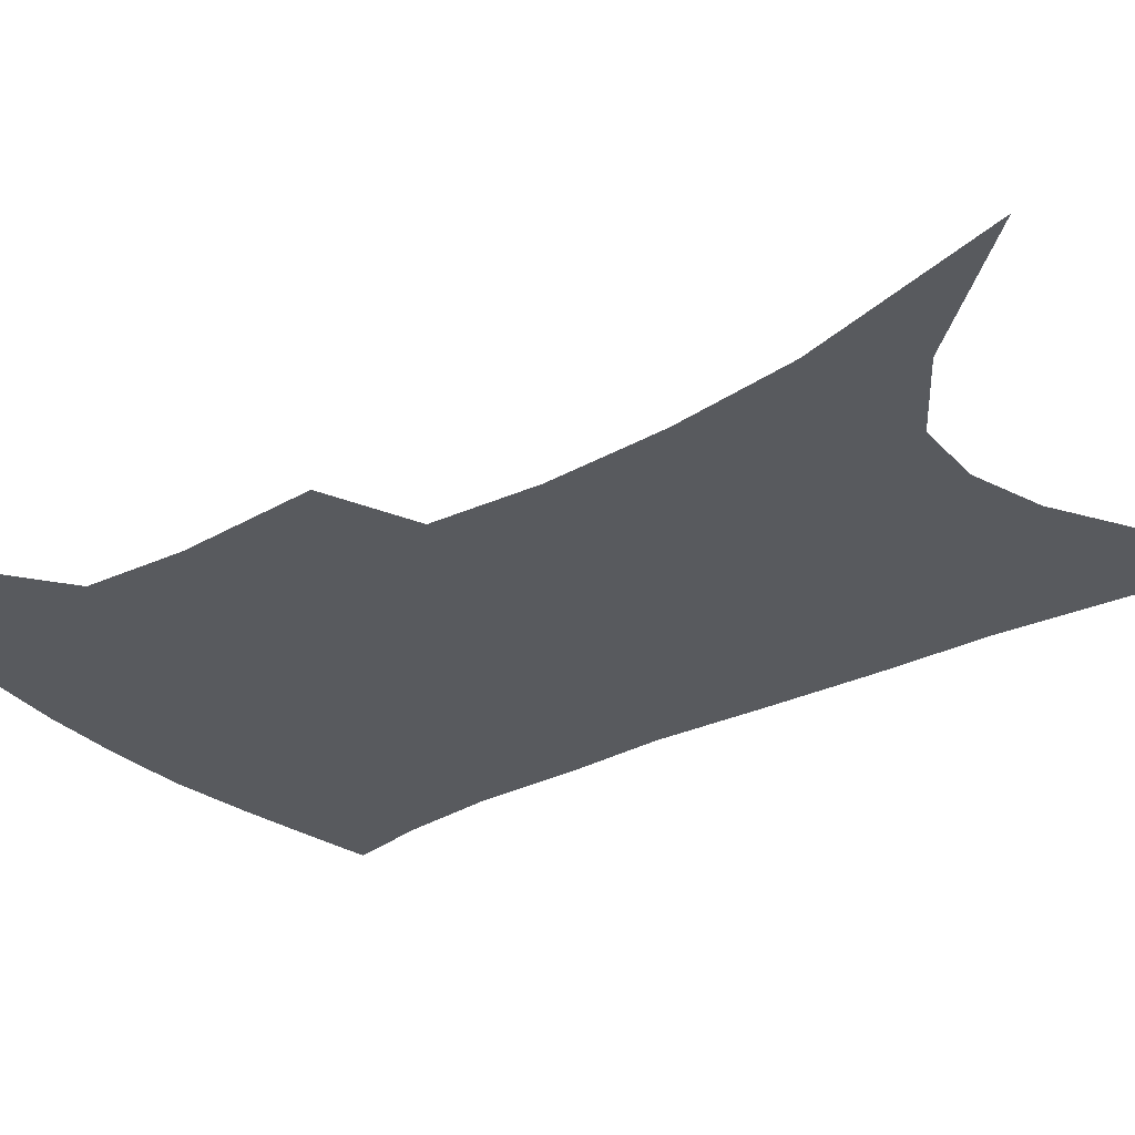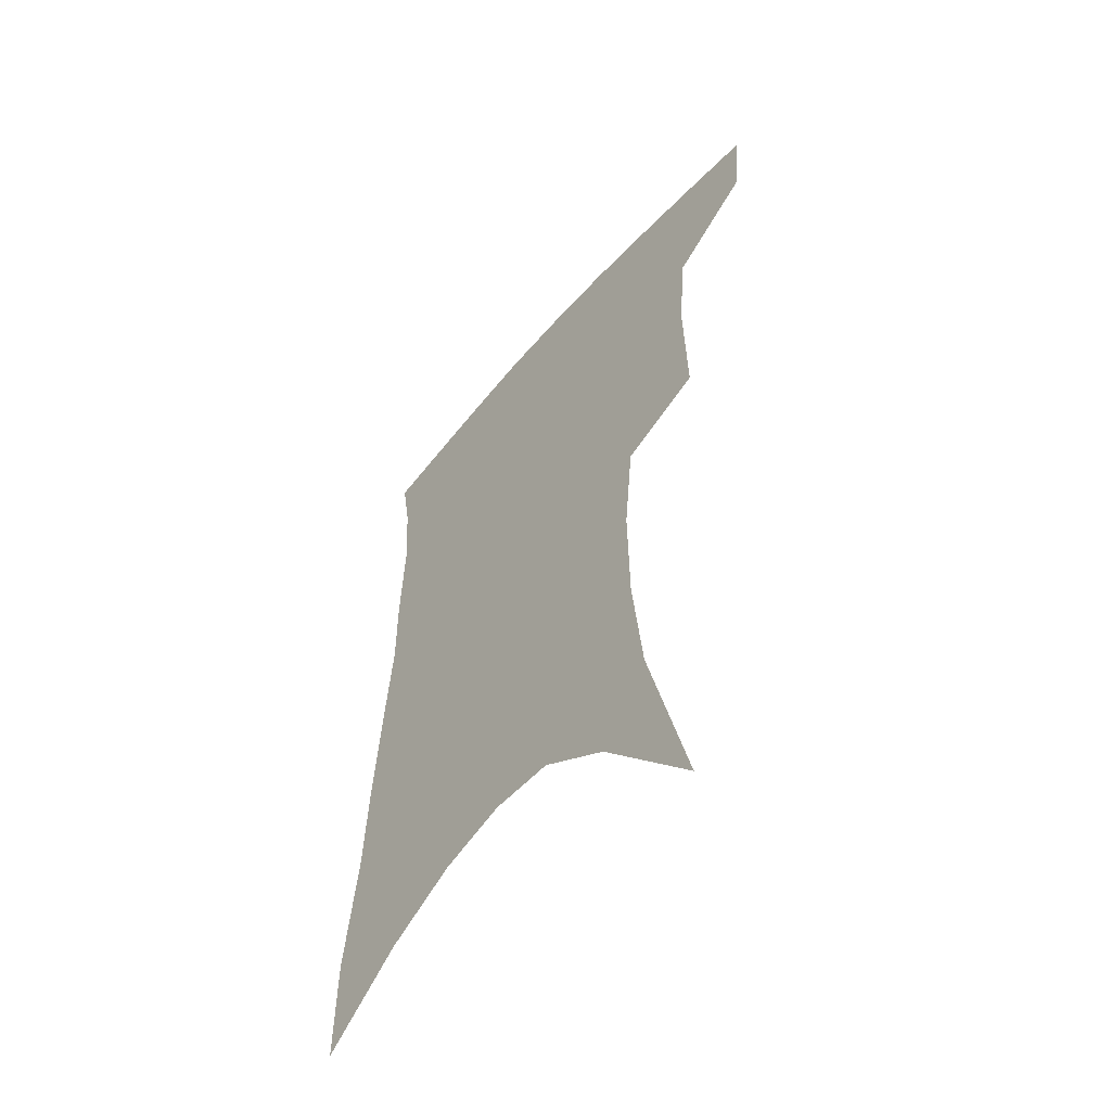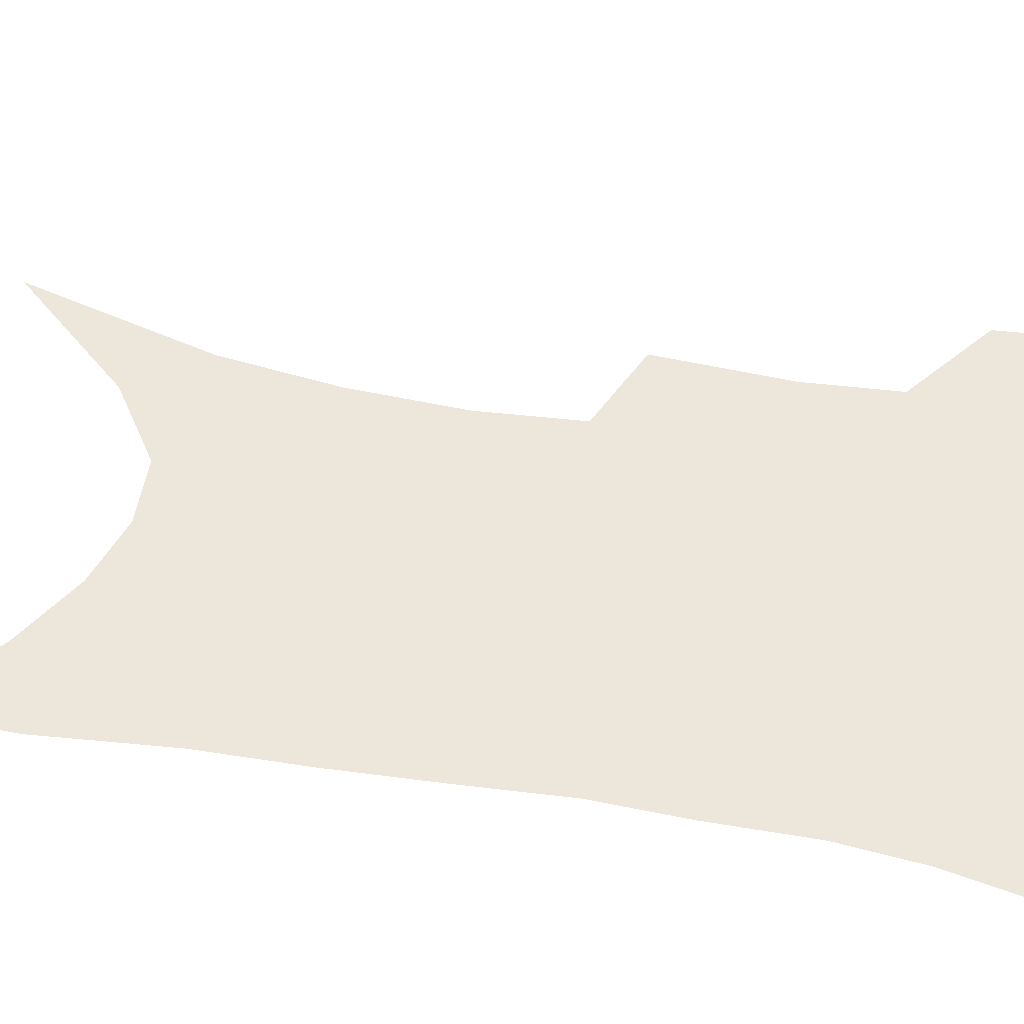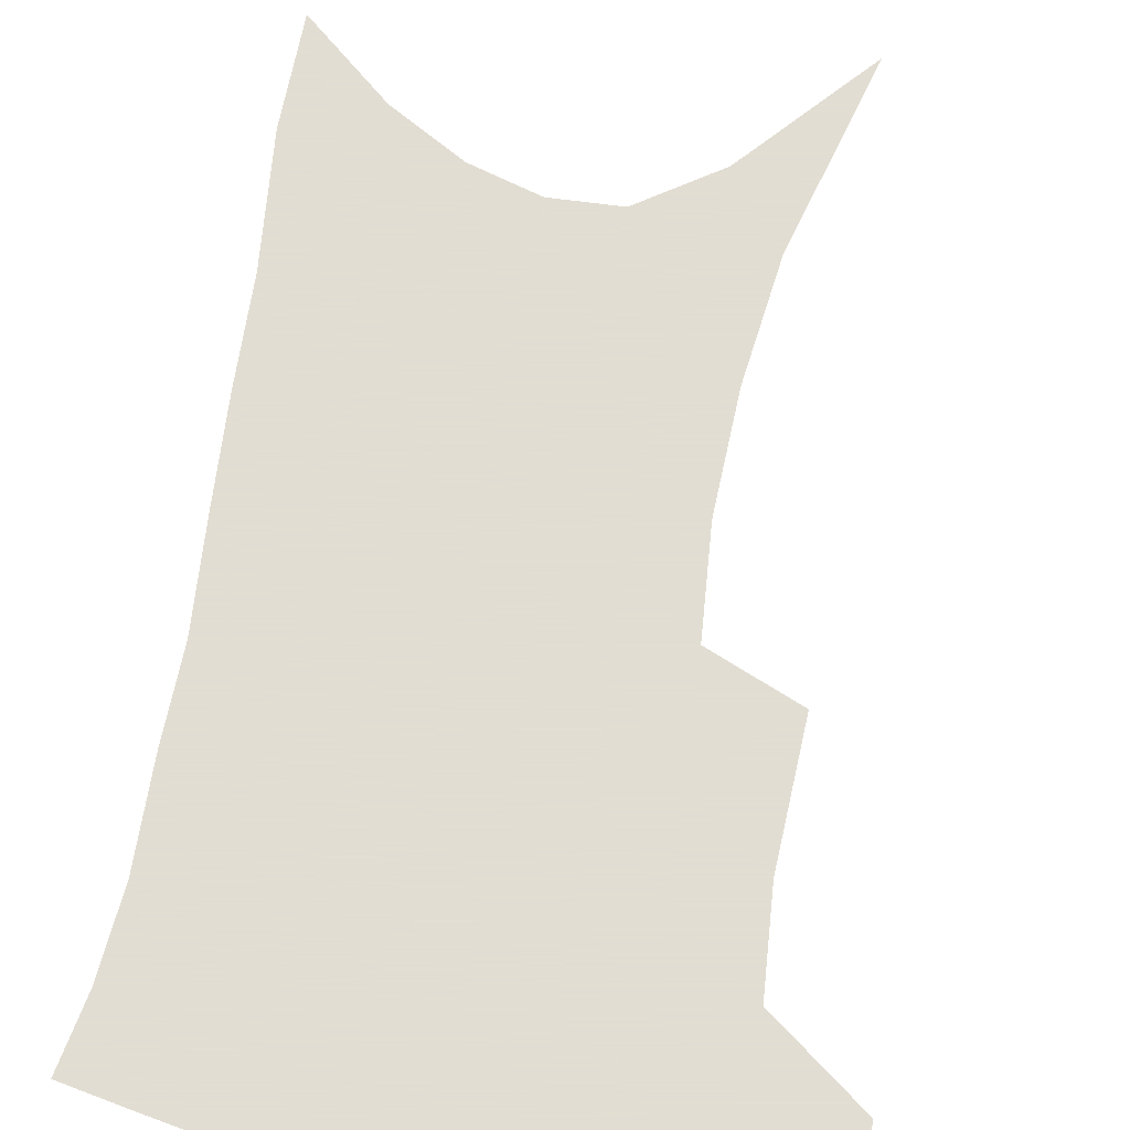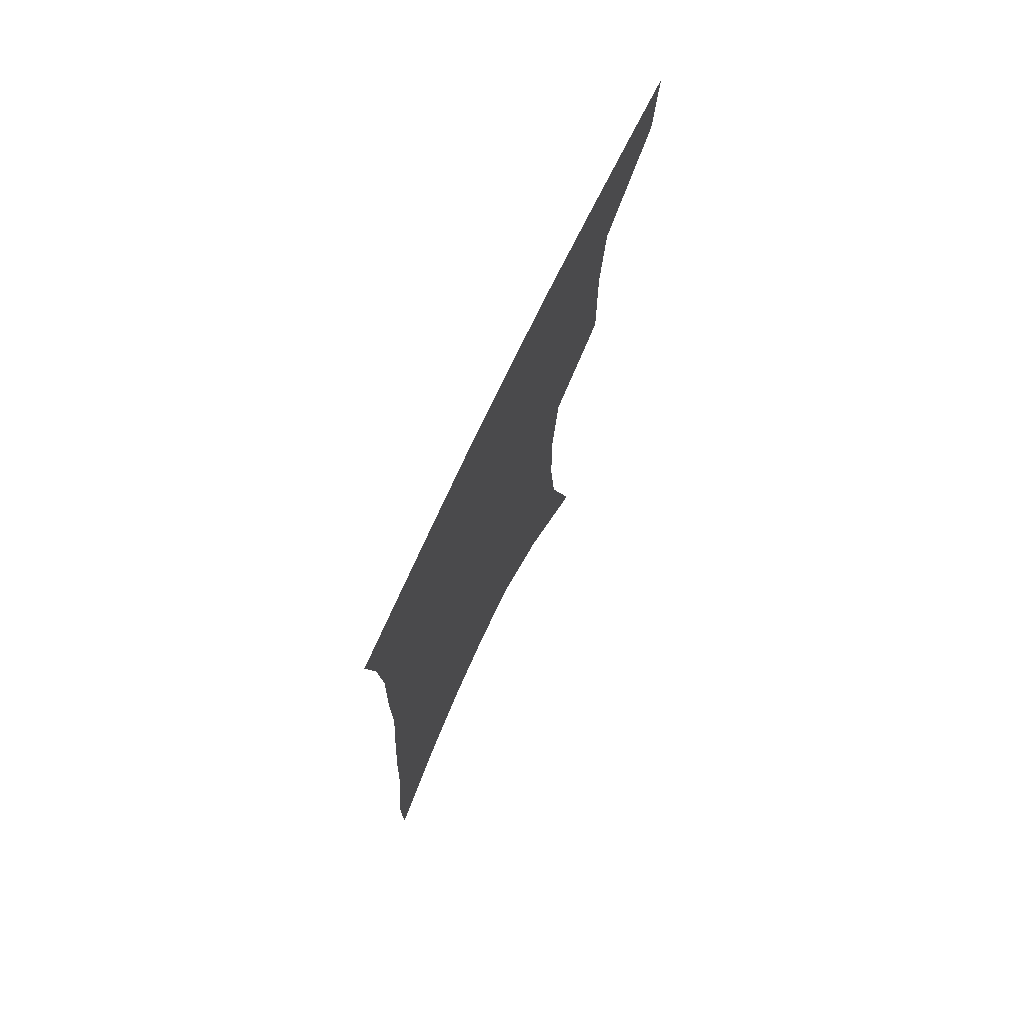
<metadata>
{"format":"obj","ext":"obj","renderer":"f3d","projection":"perspective","resolution":1024,"background":"white","views":[{"elev":-31.1,"azim":-51.5,"up":"+Z"},{"elev":-56.5,"azim":-130.0,"up":"+Y"},{"elev":50.8,"azim":102.7,"up":"+Z"},{"elev":68.1,"azim":-168.5,"up":"+Z"},{"elev":75.3,"azim":115.5,"up":"+Y"}]}
</metadata>
<code>
v 471.3 380.5 0
v 468.5 408.6 0
v 504.3 280 0
v 505.4 325.9 0
v 502.3 358.5 0
v 499 386.8 0
v 494.7 413.1 0
v 517 85.12 0
v 533.4 152.2 0
v 537.6 193.2 0
v 538.2 232.9 0
v 534.6 268.2 0
v 531.9 306 0
v 530.2 338.5 0
v 528 366.3 0
v 524.7 391.2 0
v 521 417.1 0
v 552.4 127.6 0
v 560.2 178.2 0
v 560.5 215.2 0
v 559 250.1 0
v 556 281.6 0
v 553.9 312.5 0
v 553.3 344.5 0
v 551.8 369.8 0
v 550.4 394.3 0
v 547 420.3 0
v 578 145.8 0
v 580.7 185.4 0
v 580.5 224.9 0
v 578.8 257.7 0
v 576.9 288.9 0
v 576.1 321.1 0
v 575.6 348 0
v 575.8 373.3 0
v 574.8 396.1 0
v 573.1 421.5 0
v 601 147.4 0
v 601.2 189.7 0
v 600.3 222.8 0
v 598.6 257.1 0
v 597.1 292.9 0
v 596.7 322.6 0
v 597.1 349.4 0
v 597.9 373.5 0
v 598.7 396.3 0
v 598.4 421.2 0
v 624.6 141 0
v 622.6 184 0
v 619.9 225.3 0
v 618.3 259 0
v 617.6 289.6 0
v 617.5 318.3 0
v 617.8 347.6 0
v 619.7 372 0
v 622.2 395.1 0
v 624.8 418.2 0
v 649.7 127.1 0
v 645.8 172.8 0
v 642.1 214.4 0
v 640.4 248.8 0
v 638.8 282 0
v 638.4 312.4 0
v 640.2 339 0
v 641.3 367.5 0
v 643.9 393 0
v 647.9 414.6 0
v 678.7 103.3 0
v 678.3 141 0
v 673.1 185.6 0
v 671.3 221.3 0
v 668.5 257.2 0
v 665.2 293.1 0
v 665.3 323.5 0
v 663.9 358.2 0
v 665.7 386.9 0
v 669.7 411.1 0
v 691 451 0
f 5 6 1
f 1 6 2
f 6 7 2
f 12 13 3
f 3 13 4
f 13 14 4
f 4 14 5
f 14 15 5
f 5 15 6
f 15 16 6
f 6 16 7
f 16 17 7
f 8 18 9
f 18 19 9
f 9 19 10
f 19 20 10
f 10 20 11
f 20 21 11
f 11 21 12
f 21 22 12
f 12 22 13
f 22 23 13
f 13 23 14
f 23 24 14
f 14 24 15
f 24 25 15
f 15 25 16
f 25 26 16
f 16 26 17
f 26 27 17
f 18 28 19
f 28 29 19
f 19 29 20
f 29 30 20
f 20 30 21
f 30 31 21
f 21 31 22
f 31 32 22
f 22 32 23
f 32 33 23
f 23 33 24
f 33 34 24
f 24 34 25
f 34 35 25
f 25 35 26
f 35 36 26
f 26 36 27
f 36 37 27
f 28 38 29
f 38 39 29
f 29 39 30
f 39 40 30
f 30 40 31
f 40 41 31
f 31 41 32
f 41 42 32
f 32 42 33
f 42 43 33
f 33 43 34
f 43 44 34
f 34 44 35
f 44 45 35
f 35 45 36
f 45 46 36
f 36 46 37
f 46 47 37
f 38 48 39
f 48 49 39
f 39 49 40
f 49 50 40
f 40 50 41
f 50 51 41
f 41 51 42
f 51 52 42
f 42 52 43
f 52 53 43
f 43 53 44
f 53 54 44
f 44 54 45
f 54 55 45
f 45 55 46
f 55 56 46
f 46 56 47
f 56 57 47
f 48 58 49
f 58 59 49
f 49 59 50
f 59 60 50
f 50 60 51
f 60 61 51
f 51 61 52
f 61 62 52
f 52 62 53
f 62 63 53
f 53 63 54
f 63 64 54
f 54 64 55
f 64 65 55
f 55 65 56
f 65 66 56
f 56 66 57
f 66 67 57
f 58 68 59
f 68 69 59
f 59 69 60
f 69 70 60
f 60 70 61
f 70 71 61
f 61 71 62
f 71 72 62
f 62 72 63
f 72 73 63
f 63 73 64
f 73 74 64
f 64 74 65
f 74 75 65
f 65 75 66
f 75 76 66
f 66 76 67
f 76 77 67

</code>
